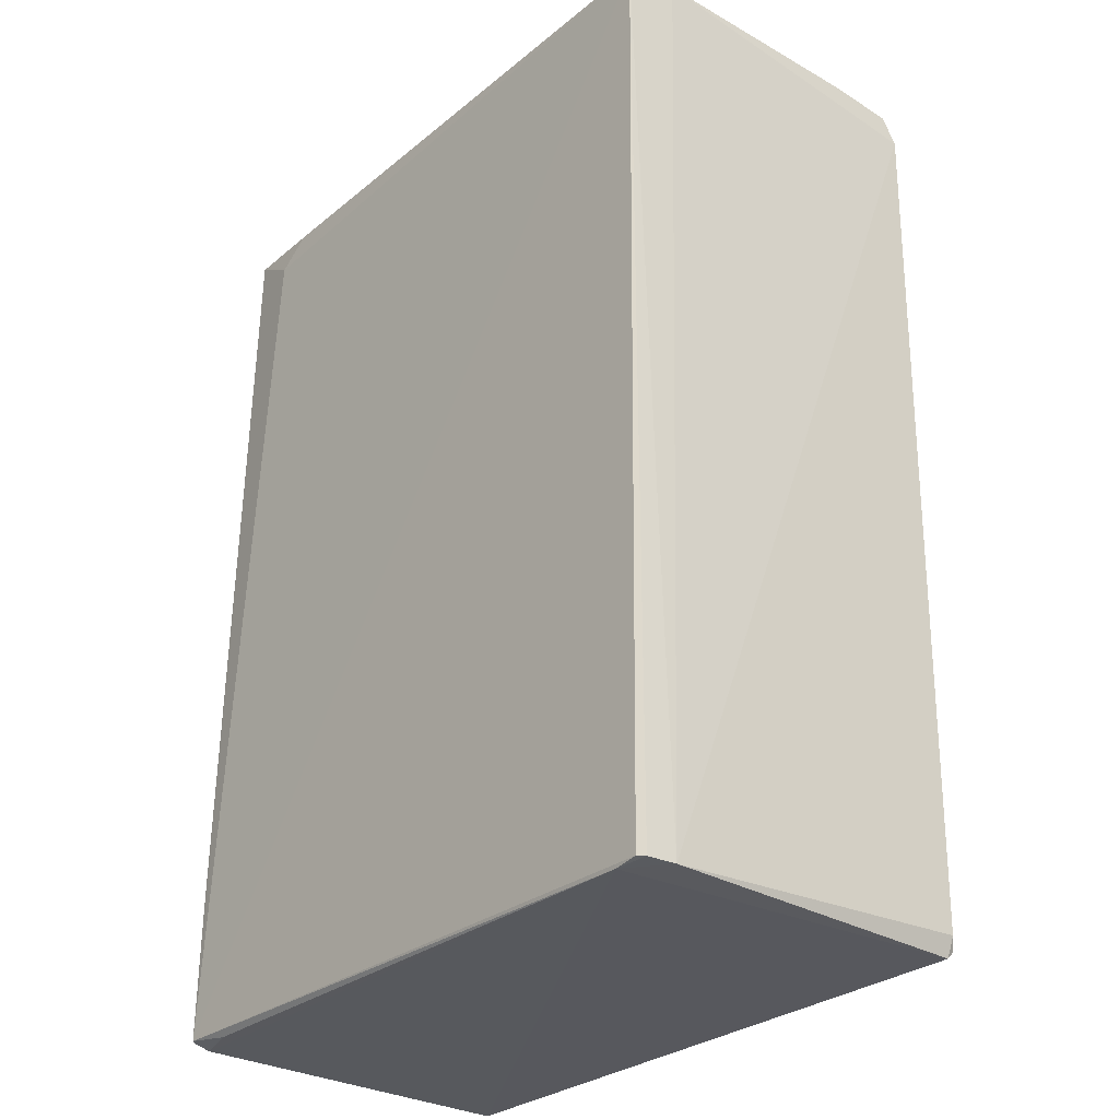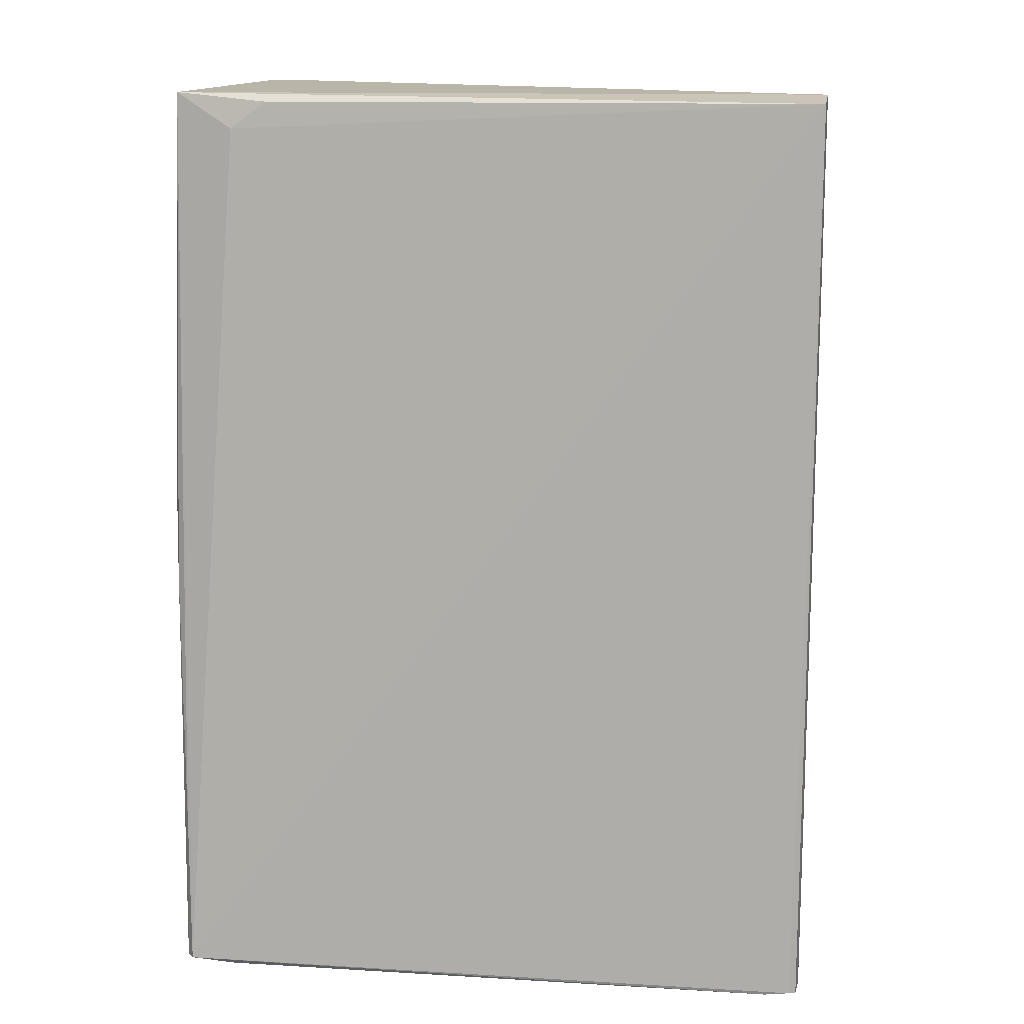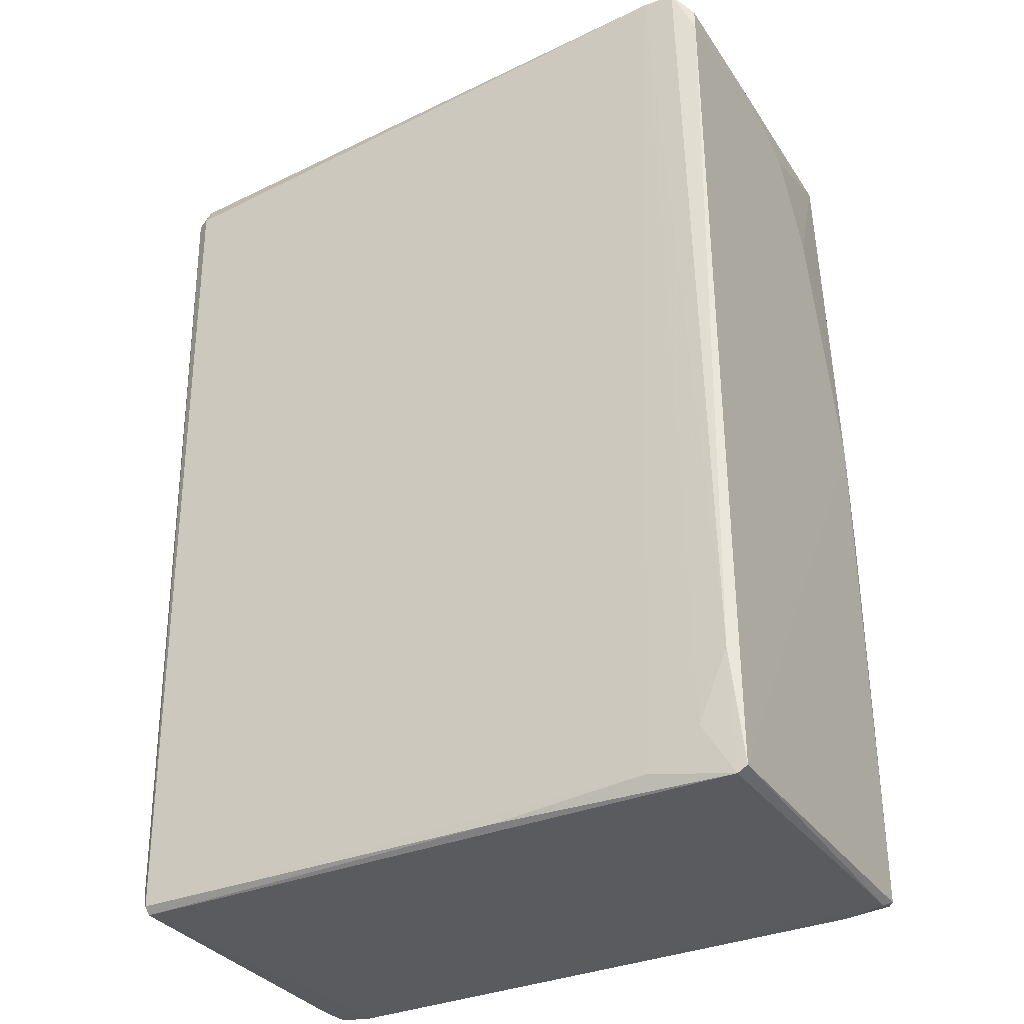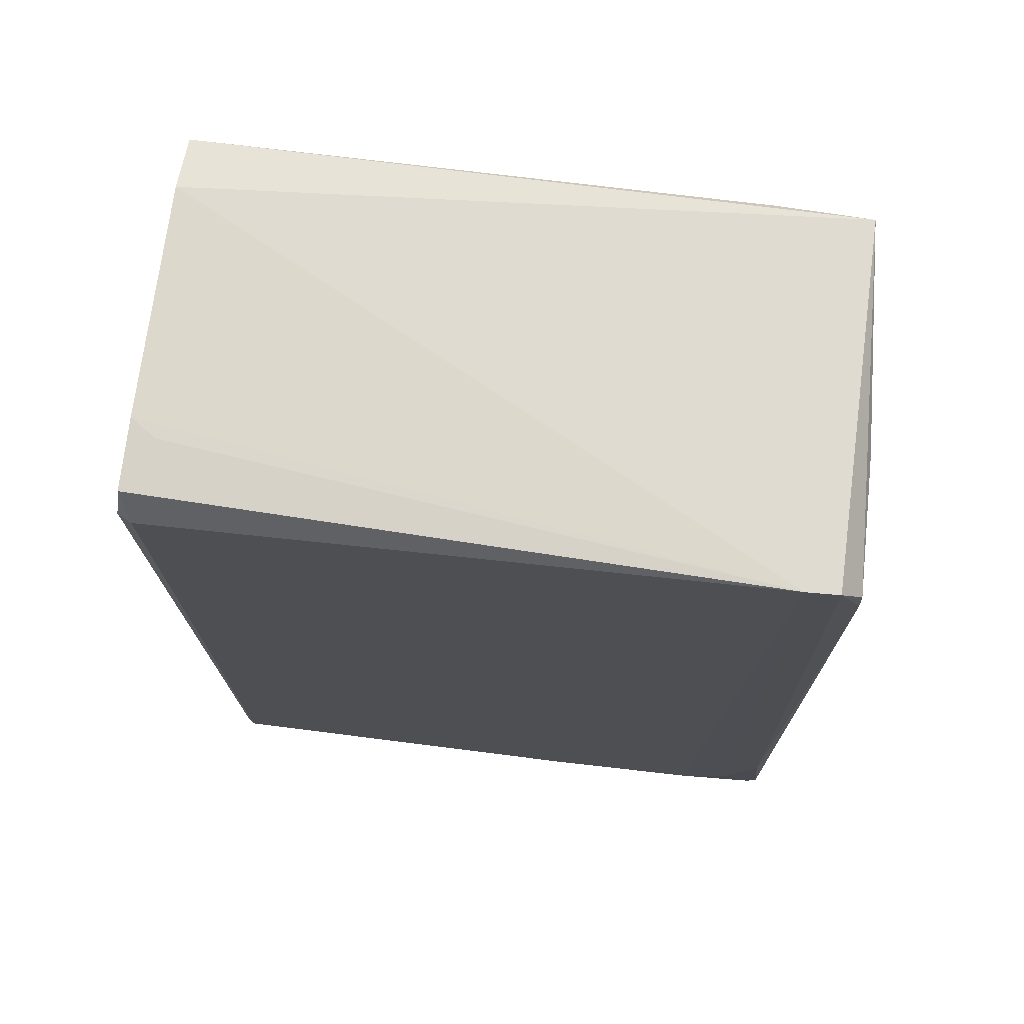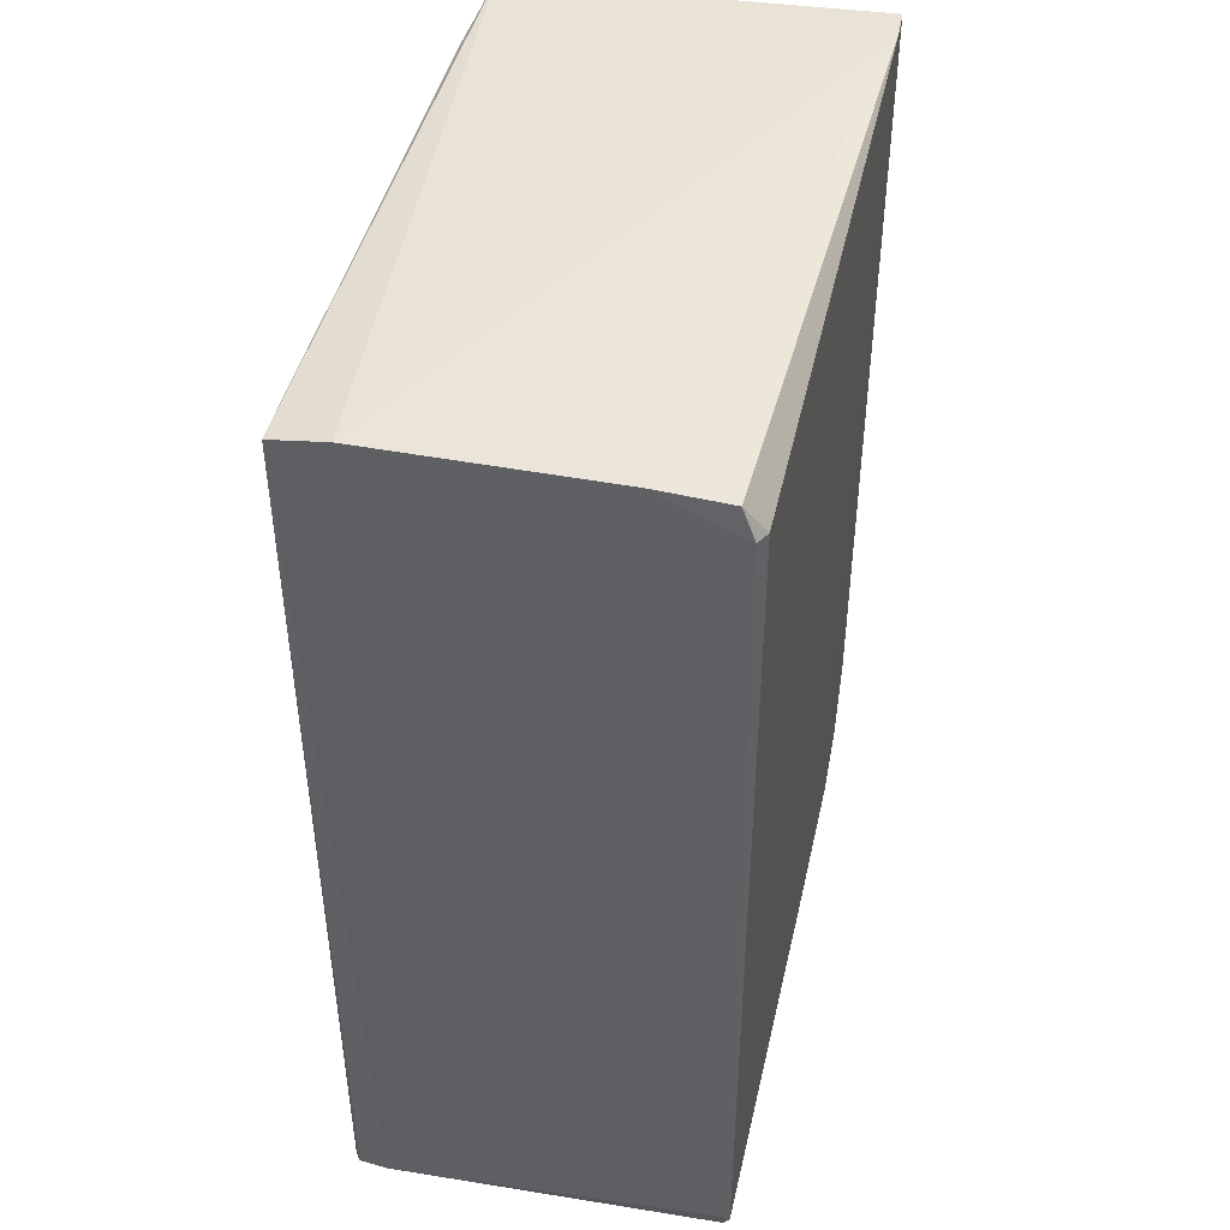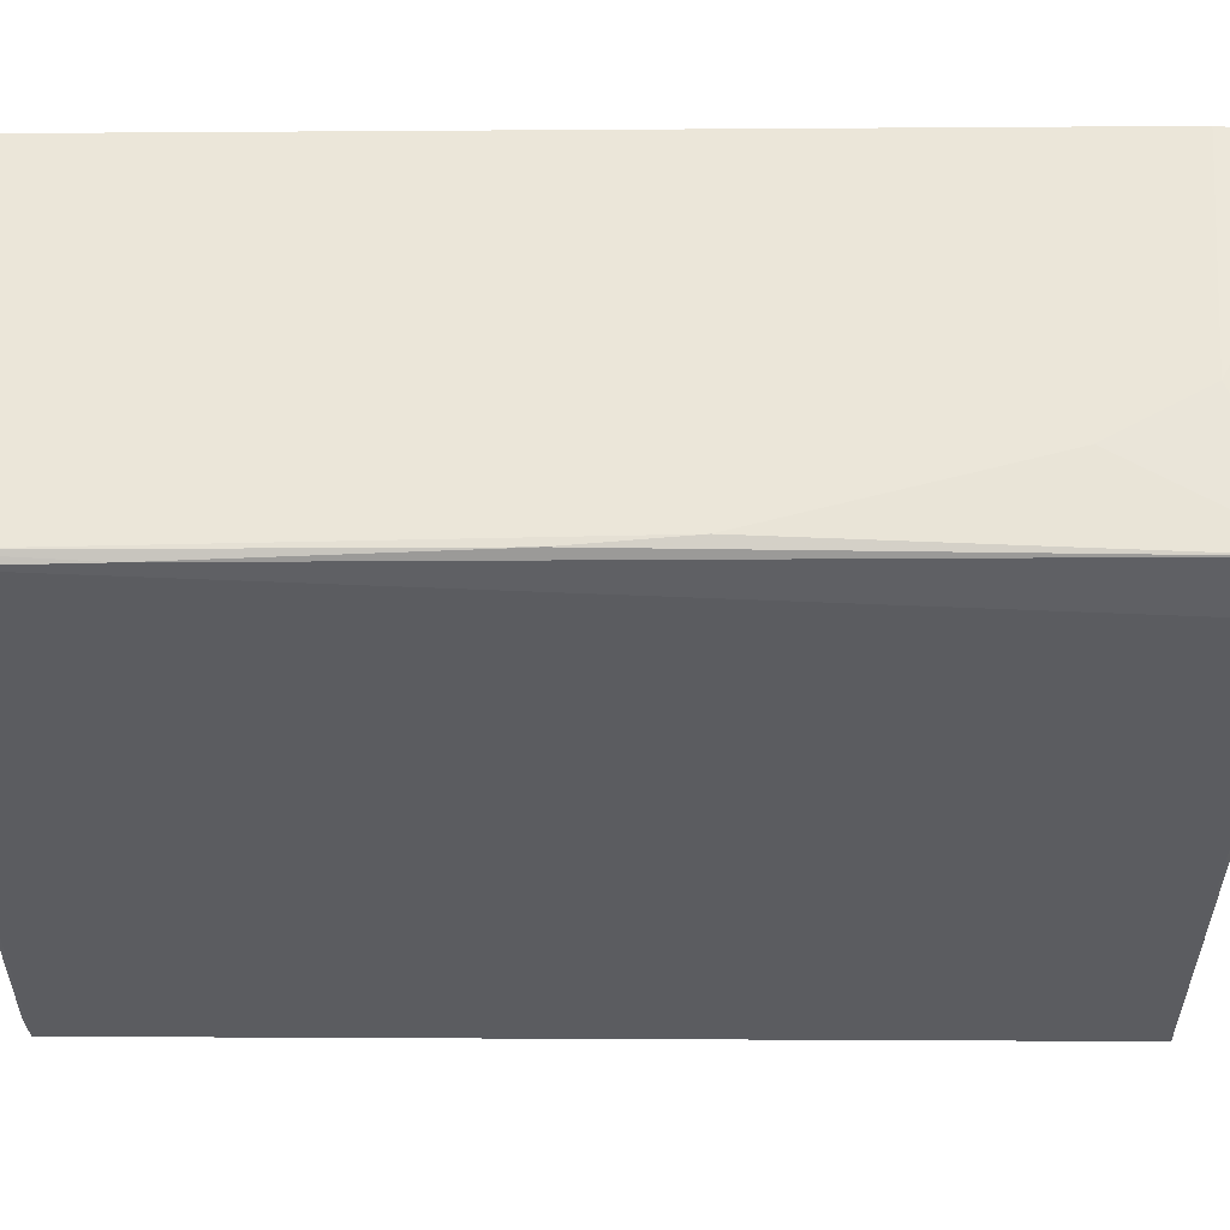
<metadata>
{"format":"obj","ext":"obj","renderer":"f3d","projection":"perspective","resolution":1024,"background":"white","views":[{"elev":-29.4,"azim":49.8,"up":"+Z"},{"elev":10.8,"azim":7.2,"up":"+Z"},{"elev":-32.3,"azim":-150.1,"up":"+Z"},{"elev":72.5,"azim":-173.0,"up":"+Z"},{"elev":43.7,"azim":102.4,"up":"+Z"},{"elev":-35.1,"azim":-89.6,"up":"+Y"}]}
</metadata>
<code>
v 0.04185 0.02069 0.1161
v 0.04131 -0.0235 0.1154
v 0.04083 -0.01912 0.001035
v -0.04071 0.02229 0.00137
v -0.04142 0.02254 0.1152
v -0.0404 -0.02345 0.00202
v 0.03962 0.0228 0.001942
v 0.04226 0.02219 0.1124
v -0.03471 0.02381 0.1189
v 0.03958 -0.02341 0.001171
v -0.04045 -0.02098 0.001277
v -0.03943 -0.02225 0.1169
v 0.03965 0.02195 0.001066
v 0.04163 -0.01673 0.1165
v 0.04055 0.02309 0.1123
v -0.03027 0.02312 0.003433
v -0.0407 0.0231 0.01663
v 0.04046 -0.02275 0.001034
v -0.03472 -0.0228 0.001267
v -0.04124 -0.02235 0.001999
v -0.0324 -0.02333 0.1123
v -0.03869 0.02366 0.1188
v -0.01027 0.023 0.001845
v 0.03645 -0.02329 0.0007734
v 0.04045 0.02215 0.003544
v 0.04182 0.01203 0.1166
v -0.04195 0.02214 0.002161
v -0.03691 0.0231 0.007825
v -0.04127 -0.01225 0.0989
v -0.04111 -0.02224 0.0544
v -0.02803 -0.02321 0.1157
v -0.04156 0.02272 0.1122
v 0.03862 0.01422 0.1167
v -0.04126 -0.005643 0.1099
v -0.04128 -0.02114 0.06775
v -0.04058 -0.0232 0.02083
v -0.04129 0.005461 0.1142
v -0.04125 -0.001195 0.1121
f 10 2 6
f 14 2 3
f 14 3 8
f 14 12 2
f 14 9 12
f 15 9 1
f 15 1 8
f 15 8 7
f 15 7 9
f 16 9 7
f 18 3 2
f 18 2 10
f 19 6 11
f 20 11 6
f 21 12 6
f 21 6 2
f 22 12 9
f 22 5 12
f 22 9 17
f 23 13 4
f 23 7 13
f 23 16 7
f 23 4 16
f 24 11 4
f 24 4 13
f 24 13 3
f 24 3 18
f 24 19 11
f 24 18 10
f 24 10 6
f 24 6 19
f 25 8 3
f 25 3 13
f 25 13 7
f 25 7 8
f 26 14 8
f 26 8 1
f 26 9 14
f 27 17 4
f 27 4 11
f 27 11 20
f 28 16 4
f 28 4 17
f 28 17 9
f 28 9 16
f 31 21 2
f 31 2 12
f 31 12 21
f 32 22 17
f 32 5 22
f 32 17 27
f 32 27 29
f 33 26 1
f 33 1 9
f 33 9 26
f 34 29 12
f 34 32 29
f 35 29 27
f 35 27 20
f 35 20 30
f 35 30 12
f 35 12 29
f 36 30 20
f 36 20 6
f 36 6 12
f 36 12 30
f 37 12 5
f 37 5 32
f 37 32 34
f 38 37 34
f 38 34 12
f 38 12 37

</code>
